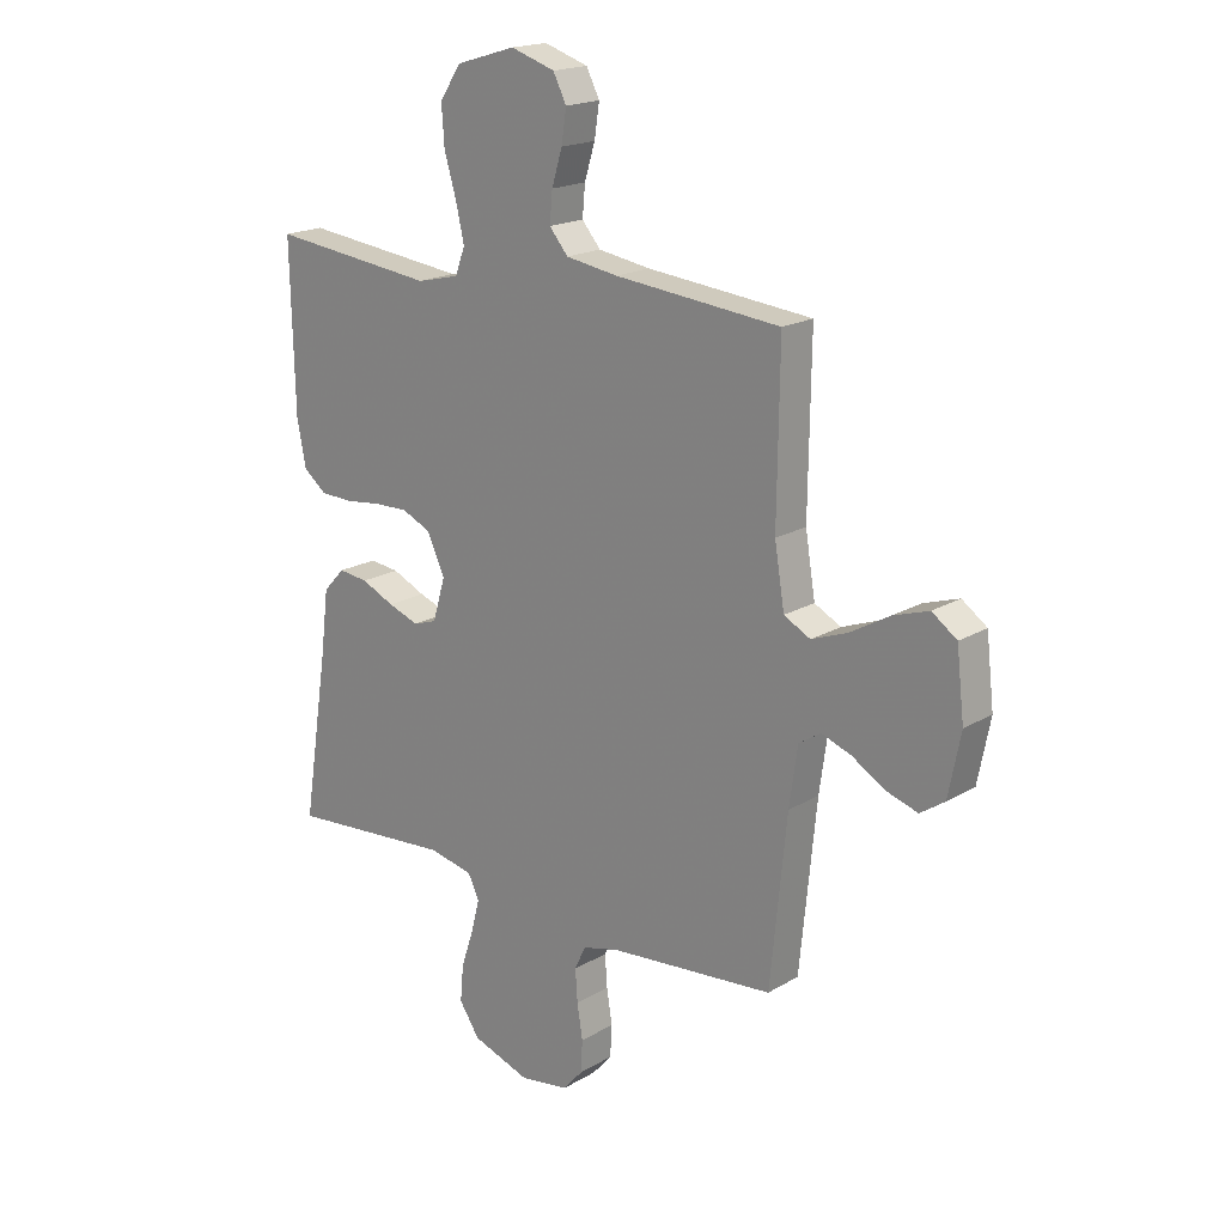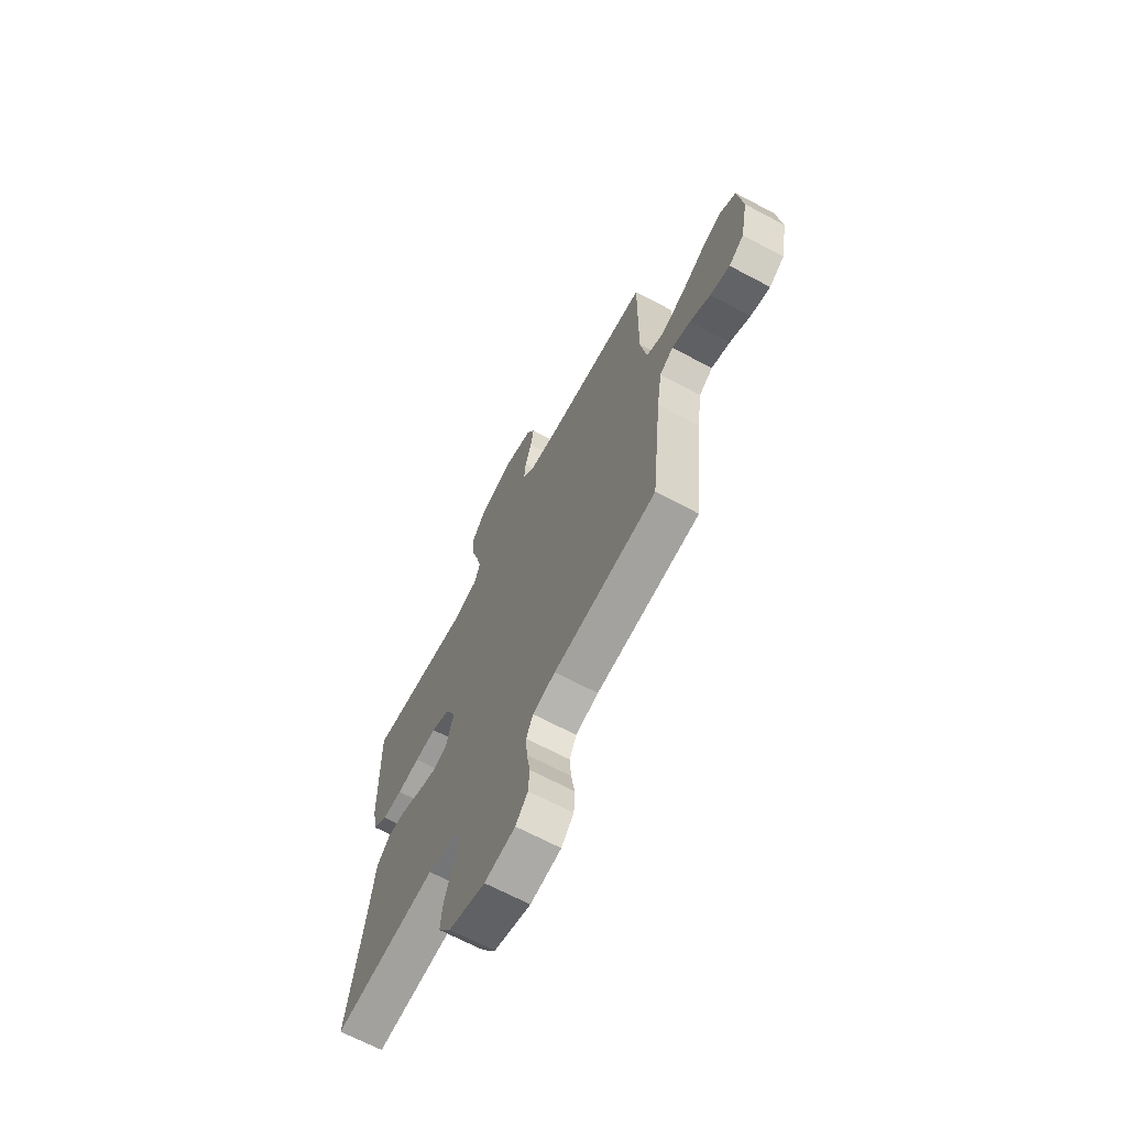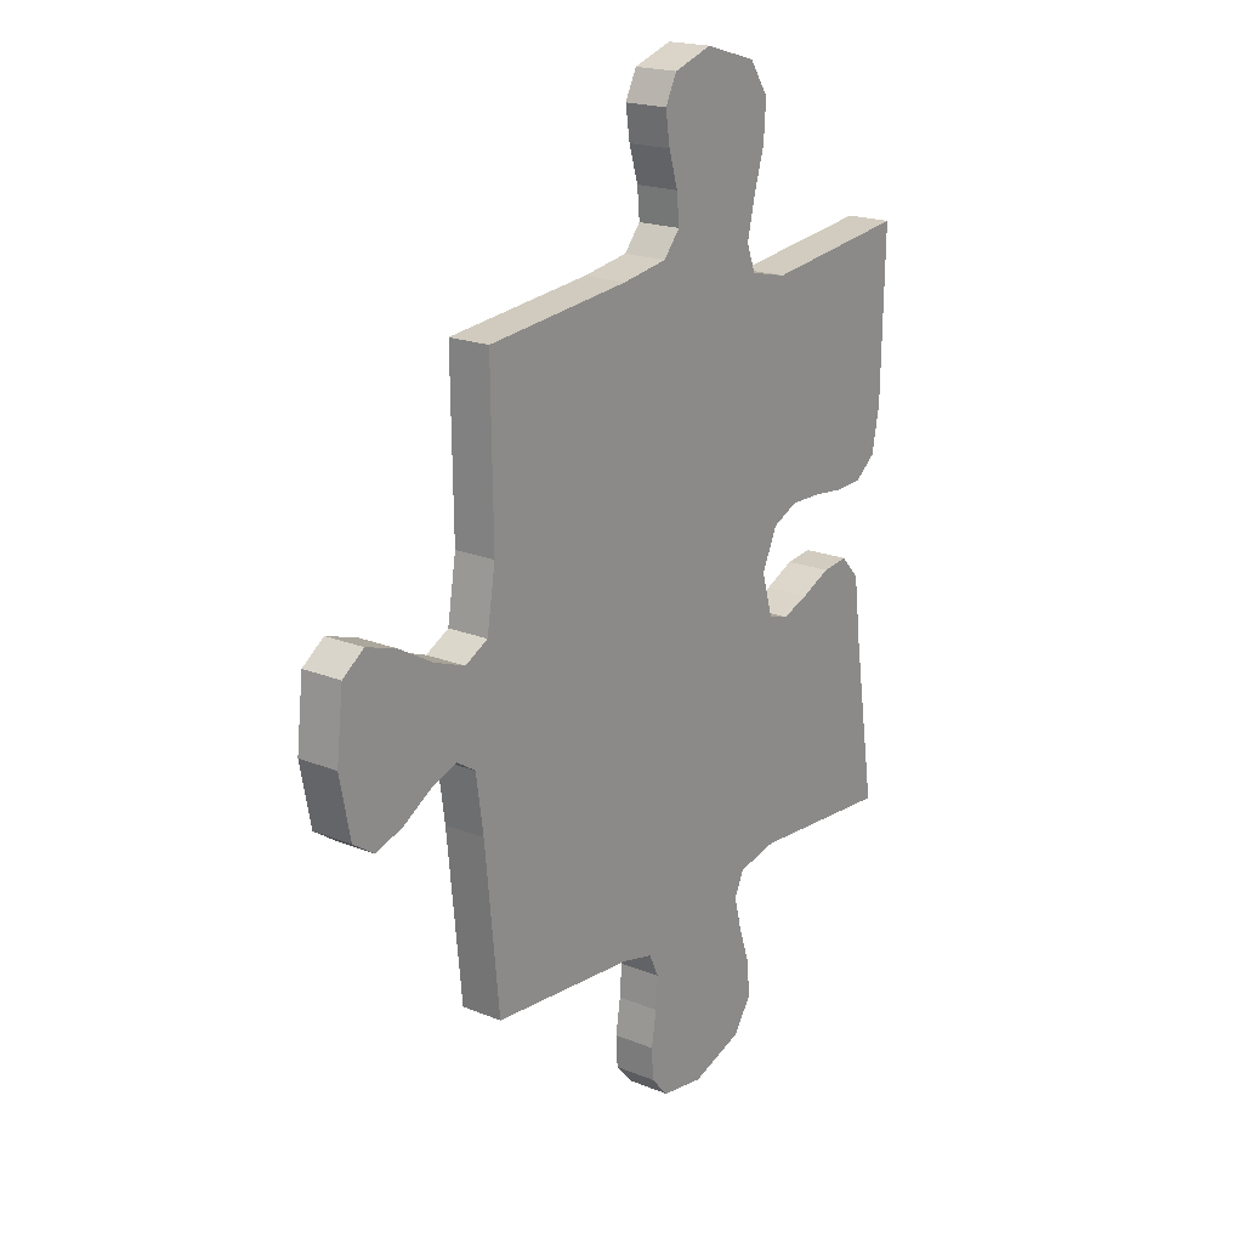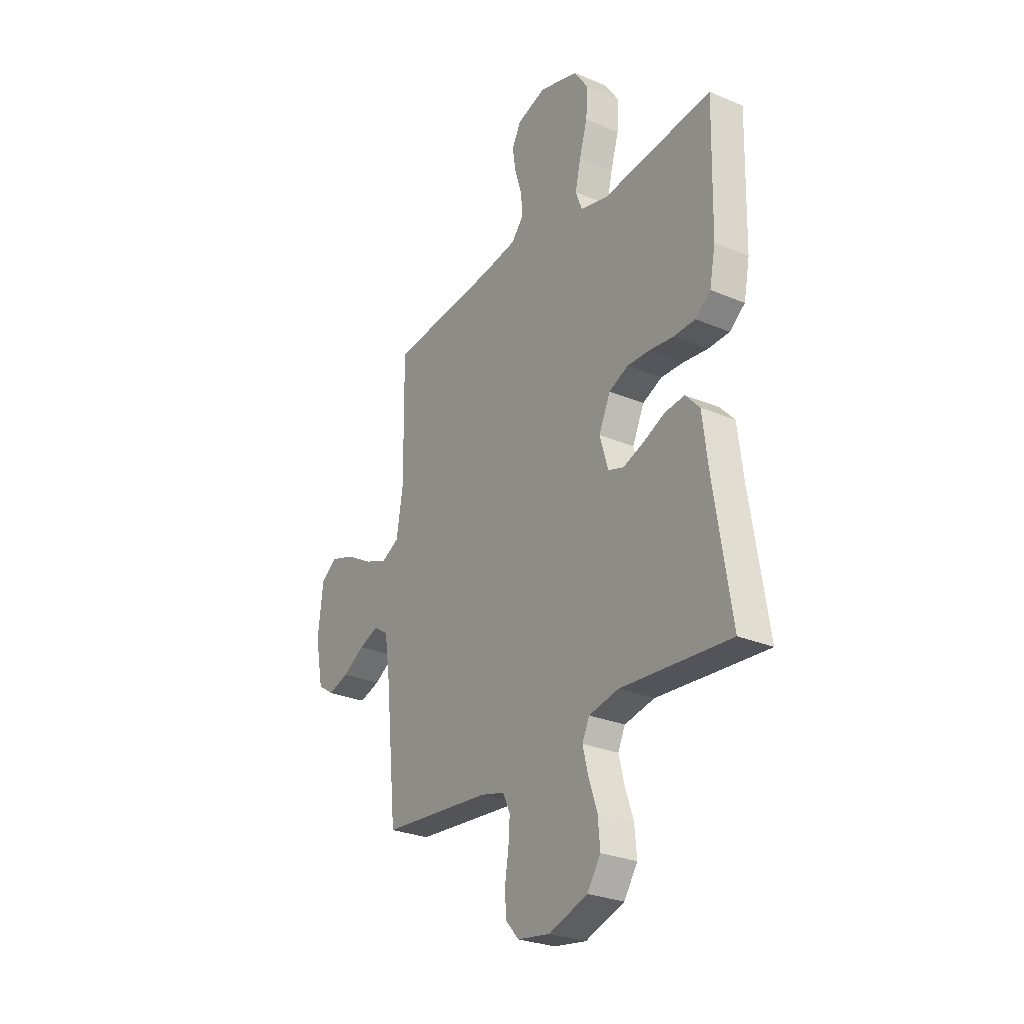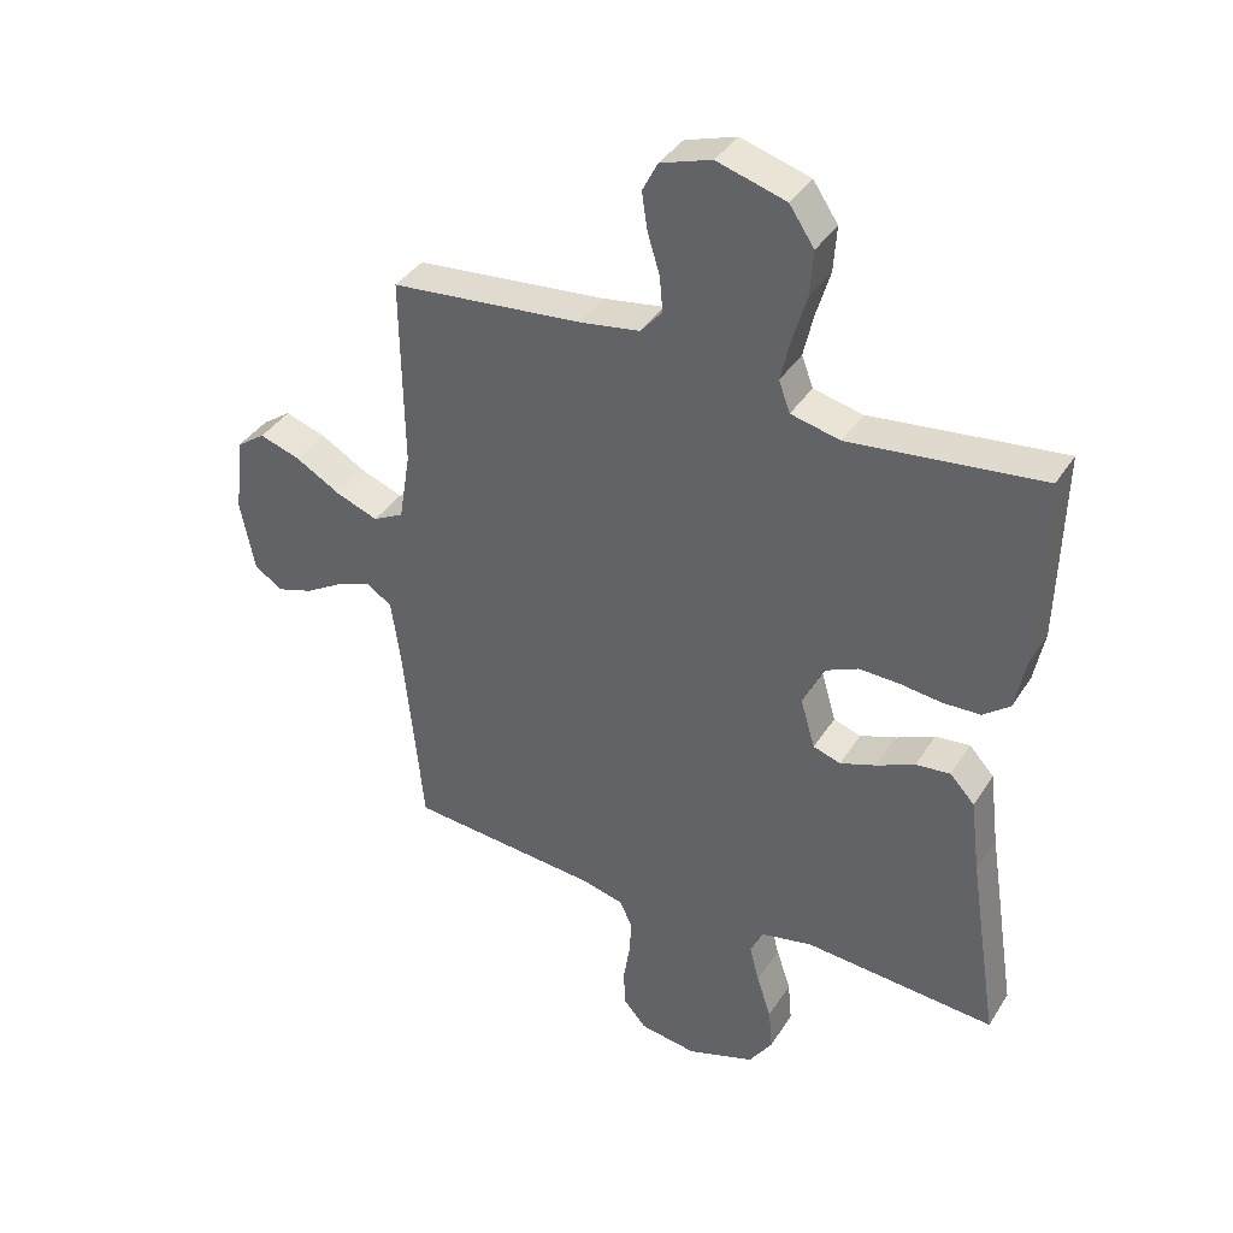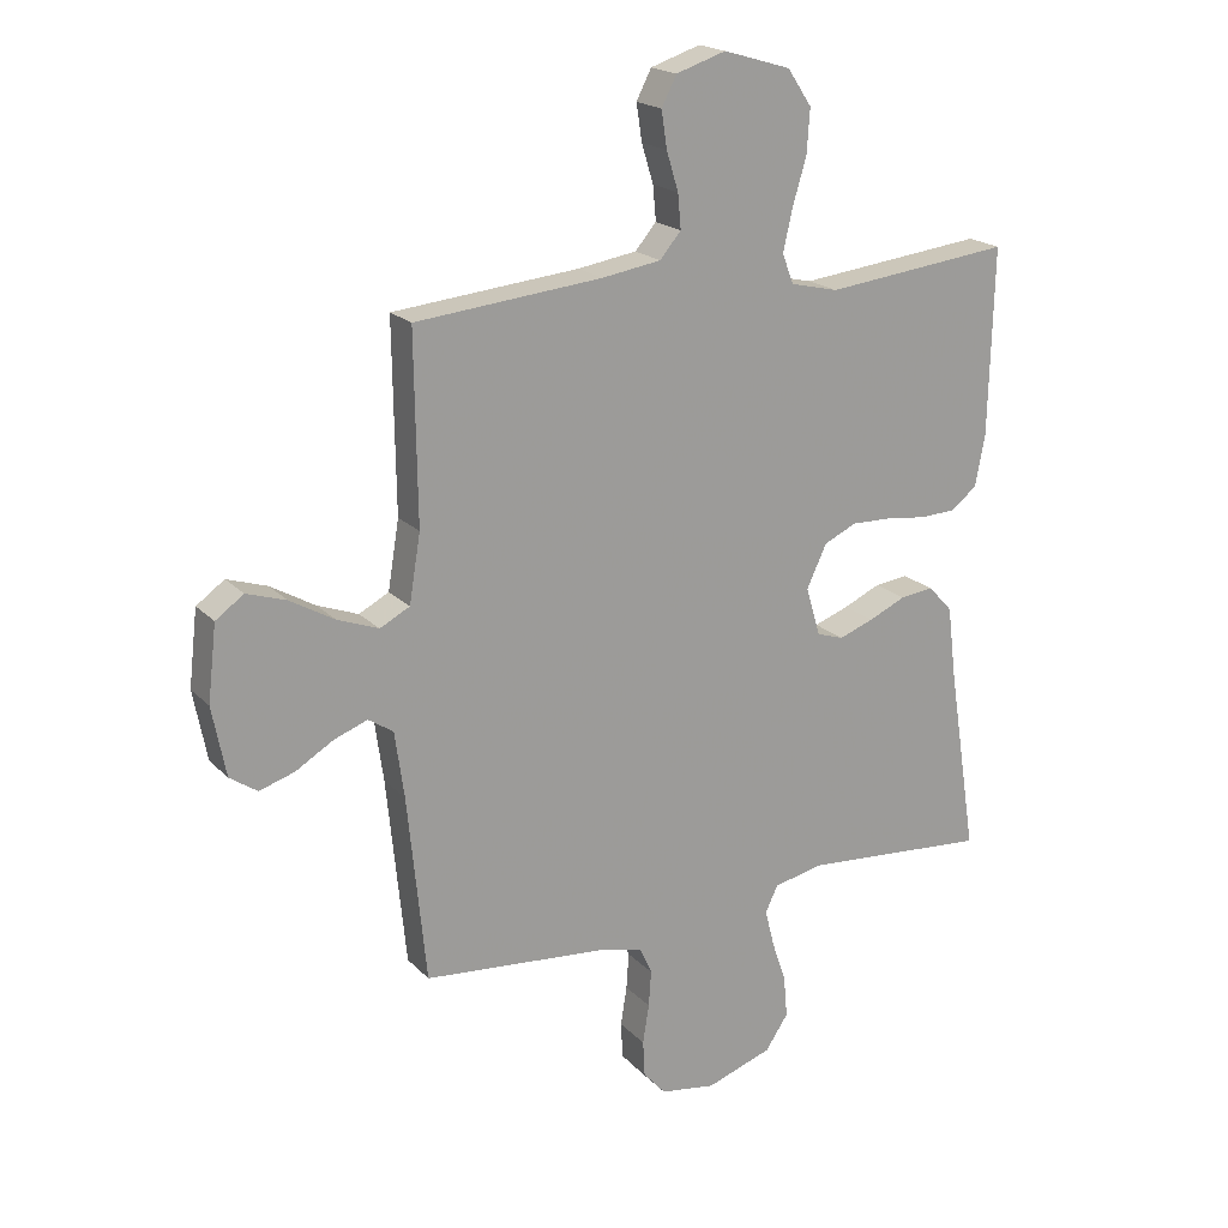
<metadata>
{"format":"obj","ext":"obj","renderer":"f3d","projection":"perspective","resolution":1024,"background":"white","views":[{"elev":18.7,"azim":-138.2,"up":"+Z"},{"elev":-67.7,"azim":-118.0,"up":"+Z"},{"elev":19.9,"azim":-53.3,"up":"+Z"},{"elev":-27.6,"azim":57.0,"up":"+Z"},{"elev":38.3,"azim":29.0,"up":"+Z"},{"elev":19.6,"azim":-29.8,"up":"+Z"}]}
</metadata>
<code>
v -0.5 0.07 0.5
v -0.2 0.07 0.529
v -0.105 0.07 0.544
v -0.071 0.07 0.584
v -0.076 0.07 0.639
v -0.095 0.07 0.701
v -0.104 0.07 0.76
v -0.08 0.07 0.807
v 0 0.07 0.833
v 0.108 0.07 0.801
v 0.147 0.07 0.743
v 0.142 0.07 0.672
v 0.12 0.07 0.598
v 0.105 0.07 0.532
v 0.123 0.07 0.484
v 0.2 0.07 0.466
v 0.5 0.07 0.5
v 0.493 0.07 0.2
v 0.477 0.07 0.118
v 0.435 0.07 0.085
v 0.377 0.07 0.083
v 0.311 0.07 0.091
v 0.248 0.07 0.093
v 0.195 0.07 0.069
v 0.163 0.07 0
v 0.186 0.07 -0.078
v 0.229 0.07 -0.092
v 0.285 0.07 -0.072
v 0.345 0.07 -0.045
v 0.399 0.07 -0.039
v 0.438 0.07 -0.081
v 0.453 0.07 -0.2
v 0.5 0.07 -0.5
v 0.2 0.07 -0.476
v 0.119 0.07 -0.493
v 0.099 0.07 -0.535
v 0.114 0.07 -0.595
v 0.137 0.07 -0.663
v 0.143 0.07 -0.73
v 0.106 0.07 -0.785
v 0 0.07 -0.821
v -0.089 0.07 -0.807
v -0.125 0.07 -0.766
v -0.128 0.07 -0.708
v -0.118 0.07 -0.645
v -0.114 0.07 -0.587
v -0.134 0.07 -0.544
v -0.2 0.07 -0.527
v -0.5 0.07 -0.5
v -0.53 0.07 -0.2
v -0.545 0.07 -0.094
v -0.585 0.07 -0.068
v -0.639 0.07 -0.088
v -0.699 0.07 -0.124
v -0.756 0.07 -0.142
v -0.8 0.07 -0.112
v -0.822 0.07 0
v -0.808 0.07 0.121
v -0.763 0.07 0.153
v -0.699 0.07 0.132
v -0.628 0.07 0.091
v -0.562 0.07 0.066
v -0.514 0.07 0.091
v -0.496 0.07 0.2
v -0.5 0 0.5
v -0.2 0 0.529
v -0.105 0 0.544
v -0.071 0 0.584
v -0.076 0 0.639
v -0.095 0 0.701
v -0.104 0 0.76
v -0.08 0 0.807
v 0 0 0.833
v 0.108 0 0.801
v 0.147 0 0.743
v 0.142 0 0.672
v 0.12 0 0.598
v 0.105 0 0.532
v 0.123 0 0.484
v 0.2 0 0.466
v 0.5 0 0.5
v 0.493 0 0.2
v 0.477 0 0.118
v 0.435 0 0.085
v 0.377 0 0.083
v 0.311 0 0.091
v 0.248 0 0.093
v 0.195 0 0.069
v 0.163 0 0
v 0.186 0 -0.078
v 0.229 0 -0.092
v 0.285 0 -0.072
v 0.345 0 -0.045
v 0.399 0 -0.039
v 0.438 0 -0.081
v 0.453 0 -0.2
v 0.5 0 -0.5
v 0.2 0 -0.476
v 0.119 0 -0.493
v 0.099 0 -0.535
v 0.114 0 -0.595
v 0.137 0 -0.663
v 0.143 0 -0.73
v 0.106 0 -0.785
v 0 0 -0.821
v -0.089 0 -0.807
v -0.125 0 -0.766
v -0.128 0 -0.708
v -0.118 0 -0.645
v -0.114 0 -0.587
v -0.134 0 -0.544
v -0.2 0 -0.527
v -0.5 0 -0.5
v -0.53 0 -0.2
v -0.545 0 -0.094
v -0.585 0 -0.068
v -0.639 0 -0.088
v -0.699 0 -0.124
v -0.756 0 -0.142
v -0.8 0 -0.112
v -0.822 0 0
v -0.808 0 0.121
v -0.763 0 0.153
v -0.699 0 0.132
v -0.628 0 0.091
v -0.562 0 0.066
v -0.514 0 0.091
v -0.496 0 0.2
f 58 59 60 61
f 58 61 62
f 57 58 62
f 56 57 62
f 53 54 55 56
f 52 53 56 62
f 51 52 62 63
f 48 49 50
f 47 48 50 51
f 42 43 44 45
f 42 45 46
f 41 42 46
f 40 41 46 47
f 37 38 39 40
f 36 37 40 47
f 32 33 34
f 32 34 35
f 31 32 35
f 28 29 30 31
f 27 28 31 35
f 26 27 35 36
f 19 20 21 22
f 19 22 23
f 16 17 18 19
f 15 16 19 23
f 14 15 23 24
f 10 11 12 13
f 10 13 14
f 9 10 14
f 5 6 7 8
f 4 5 8 9
f 64 1 2
f 63 64 2 3
f 47 51 63 3
f 25 26 36 47
f 4 9 14 24
f 24 25 47
f 3 4 24 47
f 125 124 123 122
f 126 125 122
f 126 122 121
f 126 121 120
f 120 119 118 117
f 126 120 117 116
f 127 126 116 115
f 114 113 112
f 115 114 112 111
f 109 108 107 106
f 110 109 106
f 110 106 105
f 111 110 105 104
f 104 103 102 101
f 111 104 101 100
f 98 97 96
f 99 98 96
f 99 96 95
f 95 94 93 92
f 99 95 92 91
f 100 99 91 90
f 86 85 84 83
f 87 86 83
f 83 82 81 80
f 87 83 80 79
f 88 87 79 78
f 77 76 75 74
f 78 77 74
f 78 74 73
f 72 71 70 69
f 73 72 69 68
f 66 65 128
f 67 66 128 127
f 67 127 115 111
f 111 100 90 89
f 88 78 73 68
f 111 89 88
f 111 88 68 67
f 1 65 66 2
f 2 66 67 3
f 3 67 68 4
f 4 68 69 5
f 5 69 70 6
f 6 70 71 7
f 7 71 72 8
f 8 72 73 9
f 9 73 74 10
f 10 74 75 11
f 11 75 76 12
f 12 76 77 13
f 13 77 78 14
f 14 78 79 15
f 15 79 80 16
f 16 80 81 17
f 17 81 82 18
f 18 82 83 19
f 19 83 84 20
f 20 84 85 21
f 21 85 86 22
f 22 86 87 23
f 23 87 88 24
f 24 88 89 25
f 25 89 90 26
f 26 90 91 27
f 27 91 92 28
f 28 92 93 29
f 29 93 94 30
f 30 94 95 31
f 31 95 96 32
f 32 96 97 33
f 33 97 98 34
f 34 98 99 35
f 35 99 100 36
f 36 100 101 37
f 37 101 102 38
f 38 102 103 39
f 39 103 104 40
f 40 104 105 41
f 41 105 106 42
f 42 106 107 43
f 43 107 108 44
f 44 108 109 45
f 45 109 110 46
f 46 110 111 47
f 47 111 112 48
f 48 112 113 49
f 49 113 114 50
f 50 114 115 51
f 51 115 116 52
f 52 116 117 53
f 53 117 118 54
f 54 118 119 55
f 55 119 120 56
f 56 120 121 57
f 57 121 122 58
f 58 122 123 59
f 59 123 124 60
f 60 124 125 61
f 61 125 126 62
f 62 126 127 63
f 63 127 128 64
f 64 128 65 1

</code>
